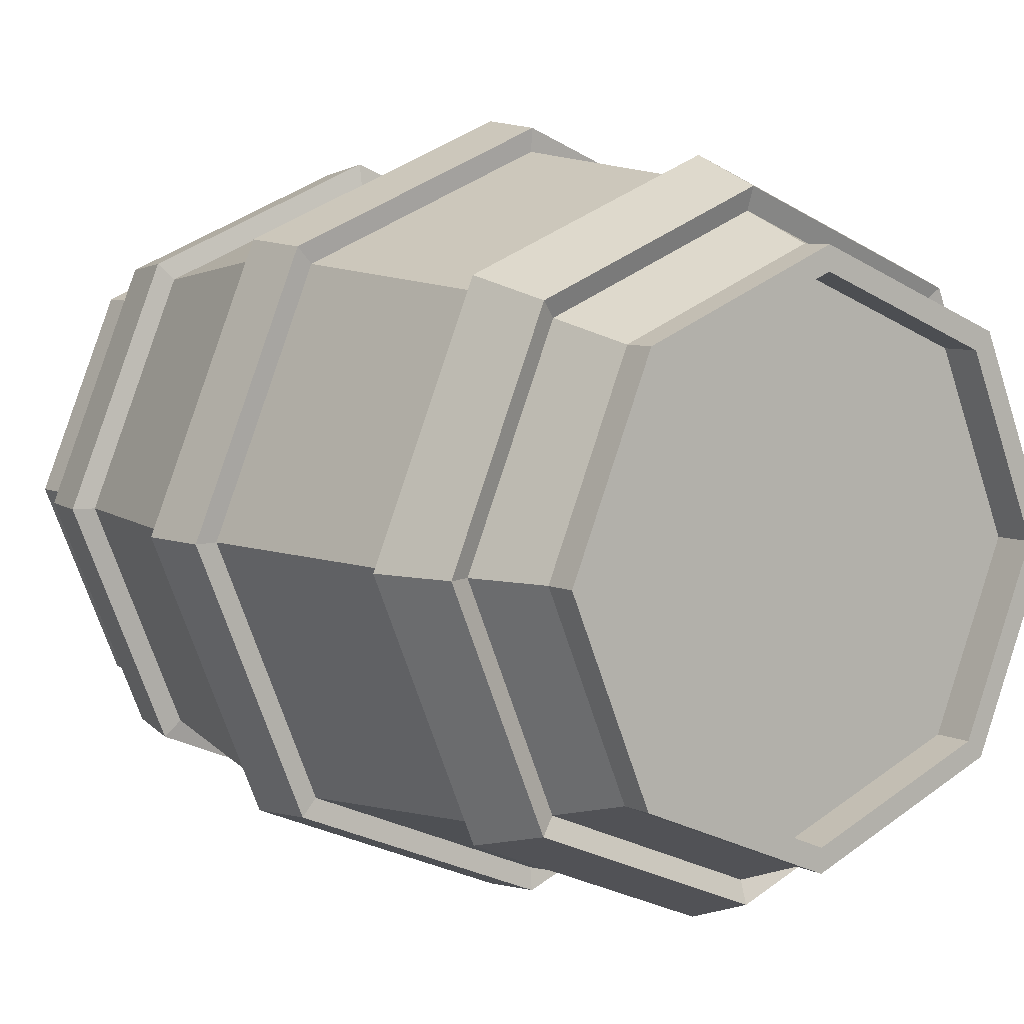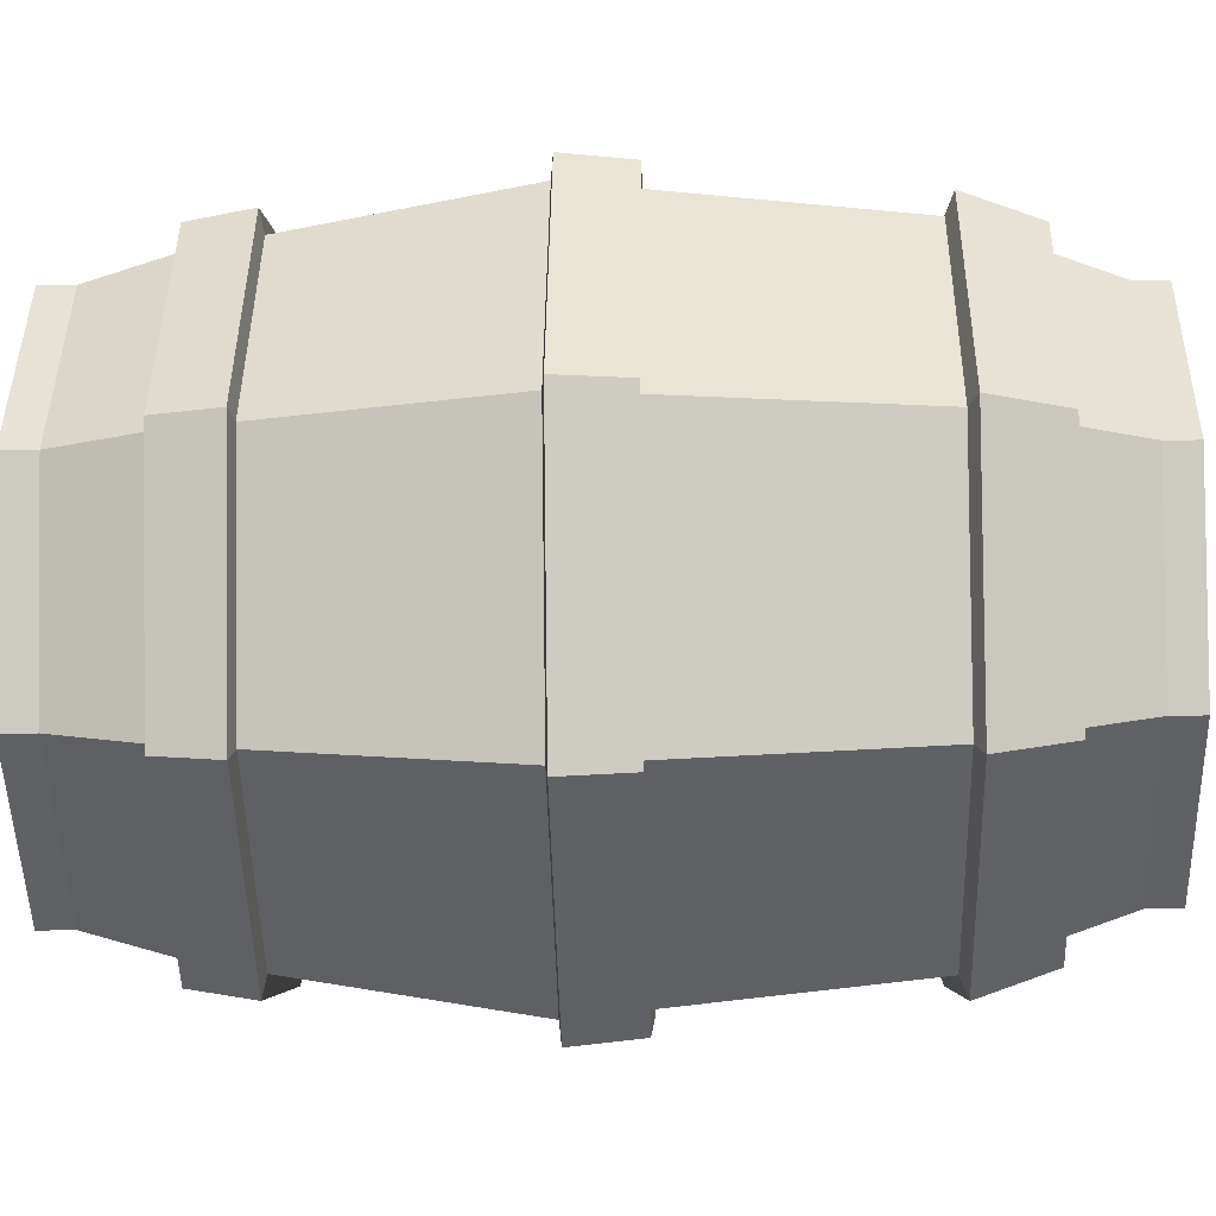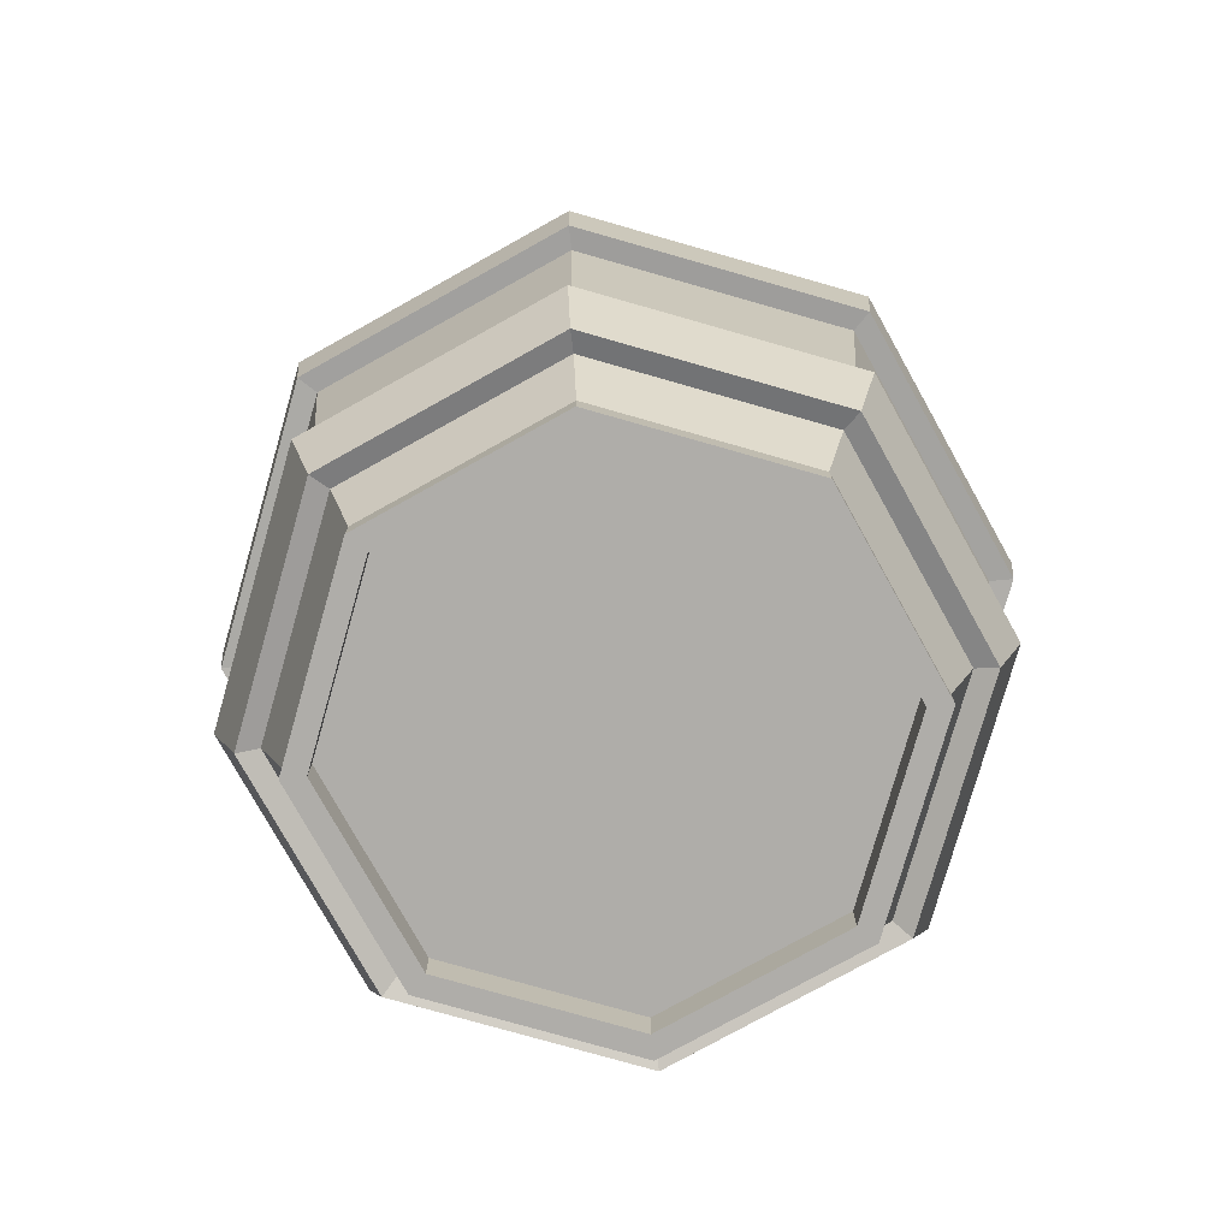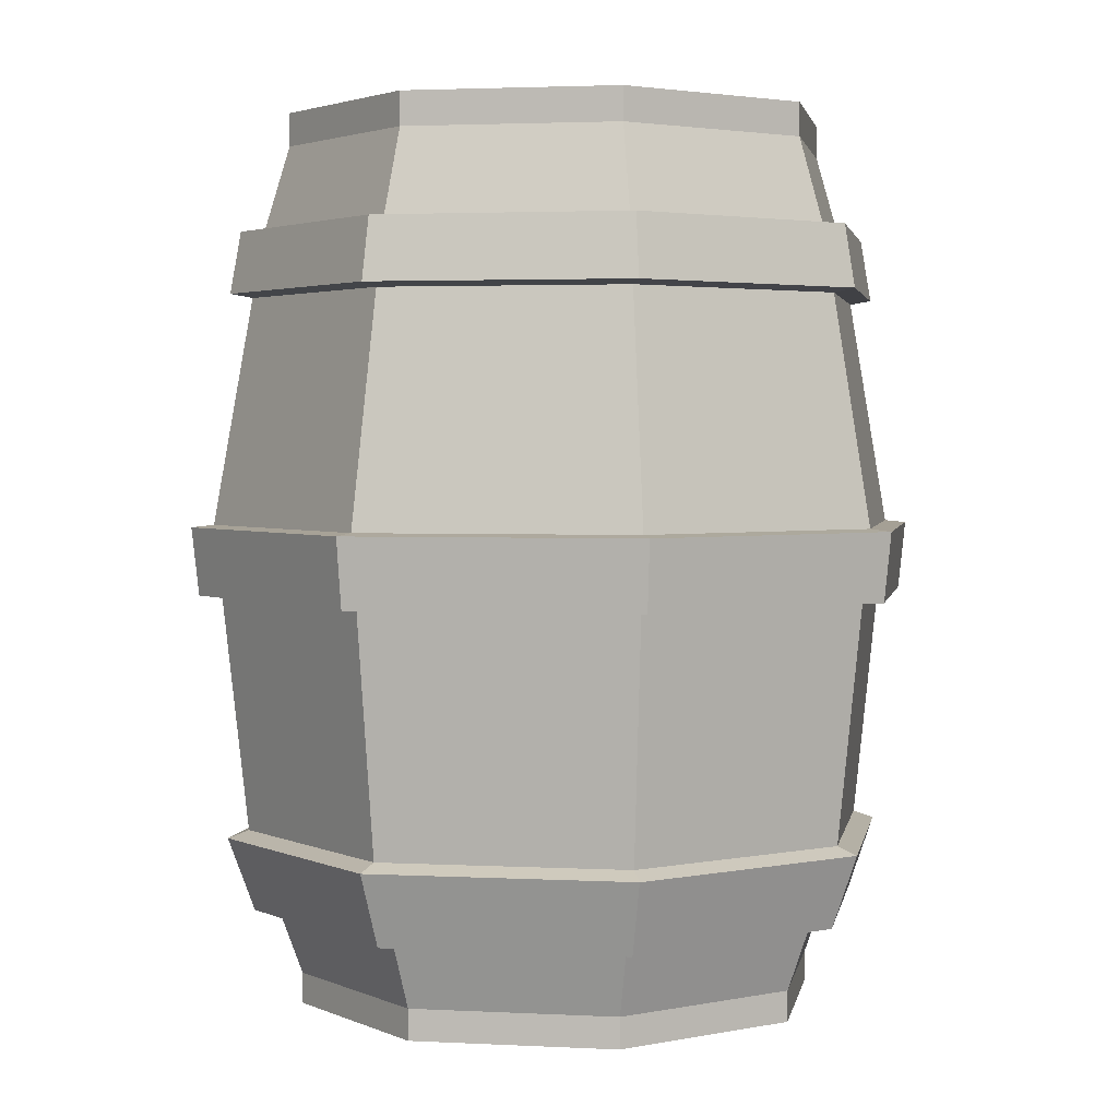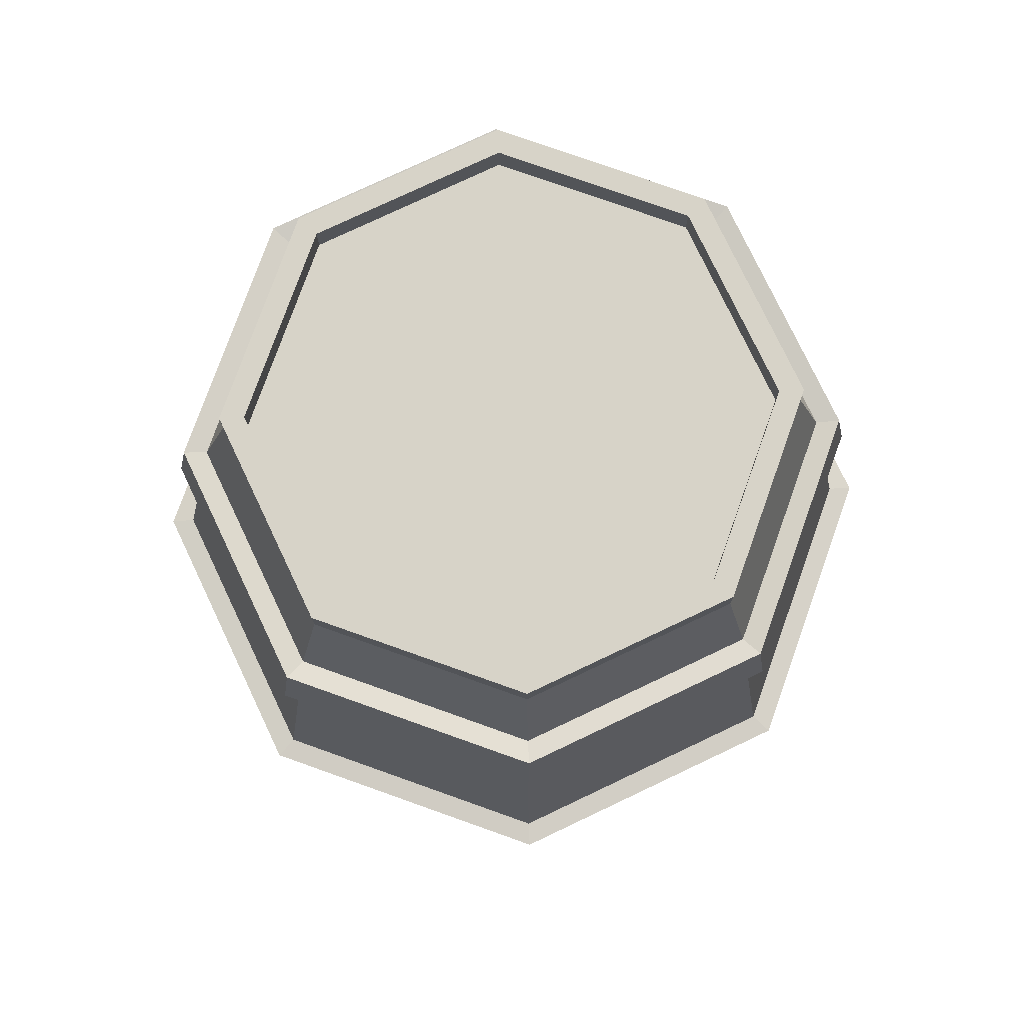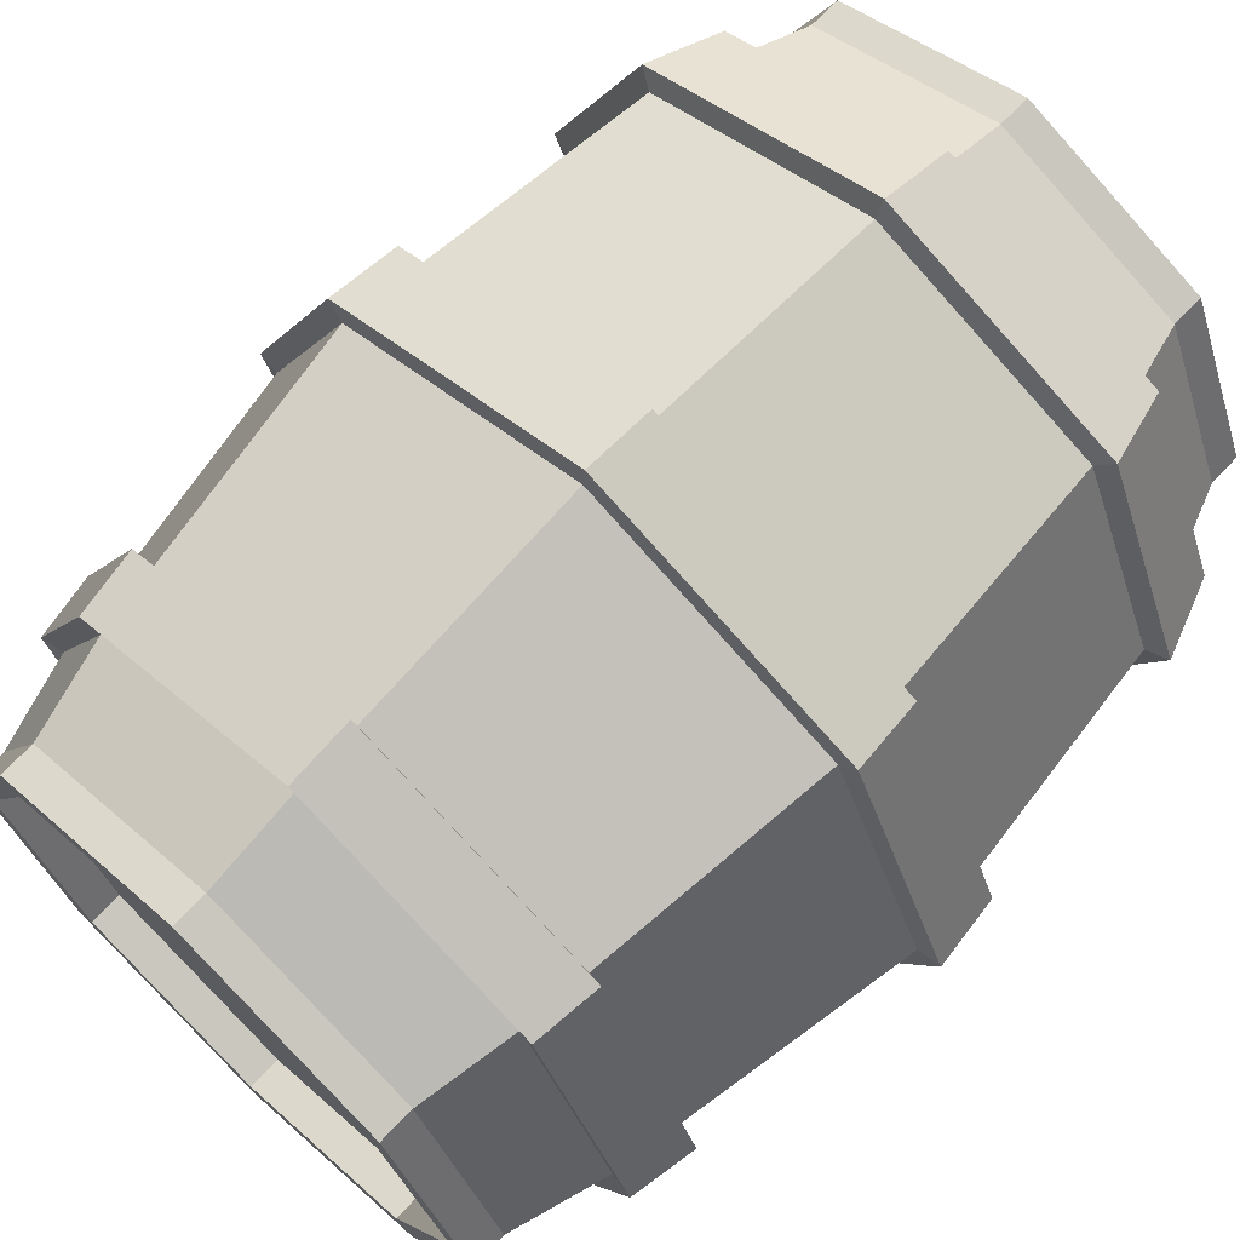
<metadata>
{"format":"obj","ext":"obj","renderer":"f3d","projection":"perspective","resolution":1024,"background":"white","views":[{"elev":6.8,"azim":-35.9,"up":"+Z"},{"elev":-26.5,"azim":-88.4,"up":"+Z"},{"elev":-77.3,"azim":96.6,"up":"+Y"},{"elev":2.7,"azim":167.6,"up":"+Y"},{"elev":76.9,"azim":177.1,"up":"+Y"},{"elev":70.1,"azim":-136.4,"up":"+Z"}]}
</metadata>
<code>
o Circle
v -3.712 31.27 13.34
v -4.772 31.27 13.77
v -5.212 31.27 14.84
v -4.772 31.27 15.9
v -3.712 31.27 16.34
v -2.651 31.27 15.9
v -2.212 31.27 14.84
v -2.651 31.27 13.77
v -3.712 32.1 13.03
v -4.985 32.1 13.56
v -5.512 32.1 14.84
v -4.985 32.1 16.11
v -3.712 32.1 16.64
v -2.438 32.1 16.11
v -1.911 32.1 14.84
v -2.438 32.1 13.56
v -3.712 33.84 12.85
v -5.117 33.84 13.43
v -5.699 33.84 14.84
v -5.117 33.84 16.24
v -3.712 33.84 16.82
v -2.306 33.84 16.24
v -1.724 33.84 14.84
v -2.306 33.84 13.43
v -3.712 35.46 13.13
v -4.915 35.46 13.63
v -5.414 35.46 14.84
v -4.915 35.46 16.04
v -3.712 35.46 16.54
v -2.508 35.46 16.04
v -2.009 35.46 14.84
v -2.508 35.46 13.63
v -3.712 35.96 13.28
v -4.808 35.96 13.74
v -5.263 35.96 14.84
v -4.808 35.96 15.93
v -3.712 35.96 16.39
v -2.615 35.96 15.93
v -2.16 35.96 14.84
v -2.615 35.96 13.74
v -4.958 35.11 13.59
v -5.475 35.11 14.84
v -1.948 35.11 14.84
v -2.465 35.11 13.59
v -3.712 35.11 16.6
v -2.465 35.11 16.08
v -4.958 35.11 16.08
v -3.712 35.11 13.07
v -1.765 33.45 14.84
v -2.335 33.45 13.46
v -3.712 33.45 16.78
v -2.335 33.45 16.21
v -5.658 33.45 14.84
v -5.088 33.45 16.21
v -3.712 33.45 12.89
v -5.088 33.45 13.46
v -4.878 31.69 16
v -3.712 31.69 16.49
v -4.878 31.69 13.67
v -5.362 31.69 14.84
v -2.061 31.69 14.84
v -2.545 31.69 13.67
v -2.545 31.69 16
v -3.712 31.69 13.19
v -5.069 32.06 13.48
v -3.712 32.06 12.92
v -5.631 32.06 14.84
v -5.069 32.06 16.19
v -3.712 32.06 16.76
v -2.354 32.06 16.19
v -1.792 32.06 14.84
v -2.354 32.06 13.48
v -3.712 31.64 16.6
v -5.481 31.64 14.84
v -2.46 31.64 13.58
v -2.46 31.64 16.09
v -5.206 33.82 13.34
v -3.712 33.82 12.72
v -5.825 33.82 14.84
v -5.206 33.82 16.33
v -3.712 33.82 16.95
v -2.217 33.82 16.33
v -1.598 33.82 14.84
v -2.217 33.82 13.34
v -2.246 33.44 13.37
v -2.246 33.44 16.3
v -5.177 33.44 16.3
v -5.177 33.44 13.37
v -5.003 35.48 13.54
v -3.712 35.48 13.01
v -5.539 35.48 14.84
v -5.003 35.48 16.13
v -3.712 35.48 16.66
v -2.42 35.48 16.13
v -1.885 35.48 14.84
v -2.42 35.48 13.54
v -5.6 35.13 14.84
v -2.376 35.13 13.5
v -2.376 35.13 16.17
v -5.047 35.13 16.17
v -5.047 35.13 13.5
v -1.823 35.13 14.84
v -3.712 35.13 16.72
v -3.712 35.13 12.95
v -1.639 33.44 14.84
v -3.712 33.44 16.91
v -5.784 33.44 14.84
v -3.712 33.44 12.76
v -4.963 31.64 16.09
v -4.963 31.64 13.58
v -1.942 31.64 14.84
v -3.712 31.64 13.07
v -4.715 36.15 13.83
v -3.712 36.15 13.42
v -5.13 36.15 14.84
v -4.715 36.15 15.84
v -3.712 36.15 16.25
v -2.708 36.15 15.84
v -2.293 36.15 14.84
v -2.708 36.15 13.83
v -4.808 36.15 13.74
v -3.712 36.15 13.28
v -5.263 36.15 14.84
v -4.808 36.15 15.93
v -3.712 36.15 16.39
v -2.615 36.15 15.93
v -2.16 36.15 14.84
v -2.615 36.15 13.74
v -4.715 35.97 13.83
v -3.712 35.97 13.42
v -5.13 35.97 14.84
v -4.715 35.97 15.84
v -3.712 35.97 16.25
v -2.708 35.97 15.84
v -2.293 35.97 14.84
v -2.708 35.97 13.83
v -4.682 31.1 13.86
v -3.712 31.1 13.46
v -5.084 31.1 14.84
v -4.682 31.1 15.81
v -3.712 31.1 16.21
v -2.741 31.1 15.81
v -2.339 31.1 14.84
v -2.741 31.1 13.86
v -4.772 31.1 13.77
v -3.712 31.1 13.34
v -5.212 31.1 14.84
v -4.772 31.1 15.9
v -3.712 31.1 16.34
v -2.651 31.1 15.9
v -2.212 31.1 14.84
v -2.651 31.1 13.77
v -4.682 31.31 13.86
v -3.712 31.31 13.46
v -5.084 31.31 14.84
v -4.682 31.31 15.81
v -3.712 31.31 16.21
v -2.741 31.31 15.81
v -2.339 31.31 14.84
v -2.741 31.31 13.86
f 32 25 33 40
f 30 31 39 38
f 28 29 37 36
f 26 27 35 34
f 31 32 40 39
f 29 30 38 37
f 27 28 36 35
f 25 26 34 33
f 20 21 45 47
f 22 23 43 46
f 24 17 48 44
f 17 18 41 48
f 19 20 47 42
f 21 22 46 45
f 23 24 44 43
f 18 19 42 41
f 10 11 53 56
f 12 13 51 54
f 14 15 49 52
f 16 9 55 50
f 9 10 56 55
f 11 12 54 53
f 13 14 52 51
f 15 16 50 49
f 6 7 61 63
f 8 1 64 62
f 1 2 59 64
f 3 4 57 60
f 5 6 63 58
f 7 8 62 61
f 2 3 60 59
f 4 5 58 57
f 129 131 132 133 134 135 136 130
f 153 154 160 159 158 157 156 155
f 32 31 95 96
f 62 64 112 75
f 43 44 98 102
f 50 55 108 85
f 31 30 94 95
f 63 61 111 76
f 45 46 99 103
f 17 24 84 78
f 52 49 105 86
f 30 29 93 94
f 42 47 100 97
f 24 23 83 84
f 54 51 106 87
f 29 28 92 93
f 48 41 101 104
f 23 22 82 83
f 56 53 107 88
f 28 27 91 92
f 9 16 72 66
f 44 48 104 98
f 22 21 81 82
f 27 26 89 91
f 16 15 71 72
f 46 43 102 99
f 109 73 69 68
f 110 74 67 65
f 111 75 72 71
f 73 76 70 69
f 74 109 68 67
f 112 110 65 66
f 75 112 66 72
f 76 111 71 70
f 105 85 84 83
f 106 86 82 81
f 107 87 80 79
f 108 88 77 78
f 85 108 78 84
f 86 105 83 82
f 87 106 81 80
f 88 107 79 77
f 101 97 91 89
f 102 98 96 95
f 103 99 94 93
f 97 100 92 91
f 104 101 89 90
f 98 104 90 96
f 99 102 95 94
f 100 103 93 92
f 55 56 88 108
f 41 42 97 101
f 64 59 110 112
f 25 32 96 90
f 53 54 87 107
f 60 57 109 74
f 10 9 66 65
f 51 52 86 106
f 58 63 76 73
f 11 10 65 67
f 49 50 85 105
f 61 62 75 111
f 12 11 67 68
f 18 17 78 77
f 59 60 74 110
f 13 12 68 69
f 19 18 77 79
f 57 58 73 109
f 14 13 69 70
f 20 19 79 80
f 47 45 103 100
f 15 14 70 71
f 26 25 90 89
f 21 20 80 81
f 40 33 122 128
f 116 117 133 132
f 38 39 127 126
f 36 37 125 124
f 34 35 123 121
f 39 40 128 127
f 37 38 126 125
f 35 36 124 123
f 33 34 121 122
f 113 114 122 121
f 115 113 121 123
f 116 115 123 124
f 117 116 124 125
f 118 117 125 126
f 119 118 126 127
f 120 119 127 128
f 114 120 128 122
f 113 115 131 129
f 119 120 136 135
f 117 118 134 133
f 115 116 132 131
f 114 113 129 130
f 120 114 130 136
f 118 119 135 134
f 1 8 152 146
f 142 141 157 158
f 7 6 150 151
f 5 4 148 149
f 3 2 145 147
f 8 7 151 152
f 6 5 149 150
f 4 3 147 148
f 2 1 146 145
f 138 137 145 146
f 137 139 147 145
f 139 140 148 147
f 140 141 149 148
f 141 142 150 149
f 142 143 151 150
f 143 144 152 151
f 144 138 146 152
f 140 139 155 156
f 137 138 154 153
f 138 144 160 154
f 143 142 158 159
f 141 140 156 157
f 139 137 153 155
f 144 143 159 160

</code>
